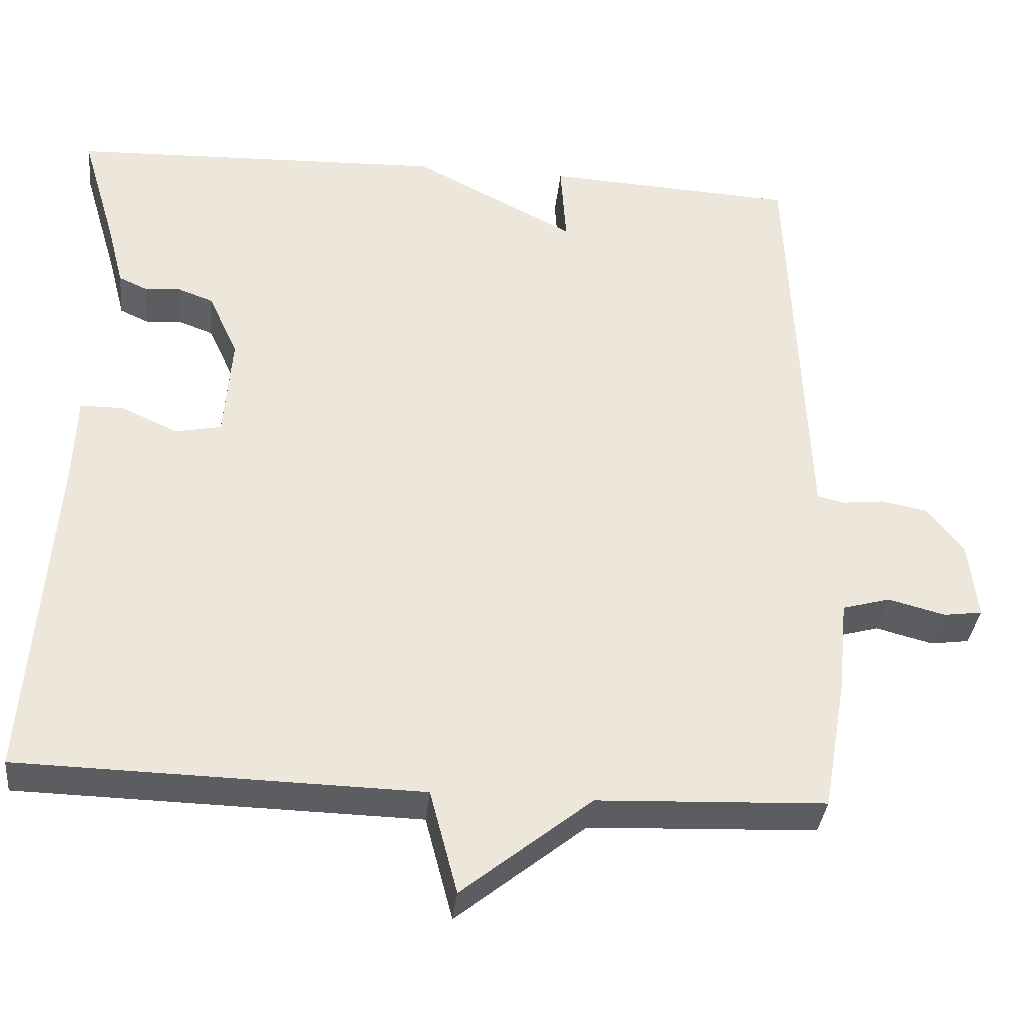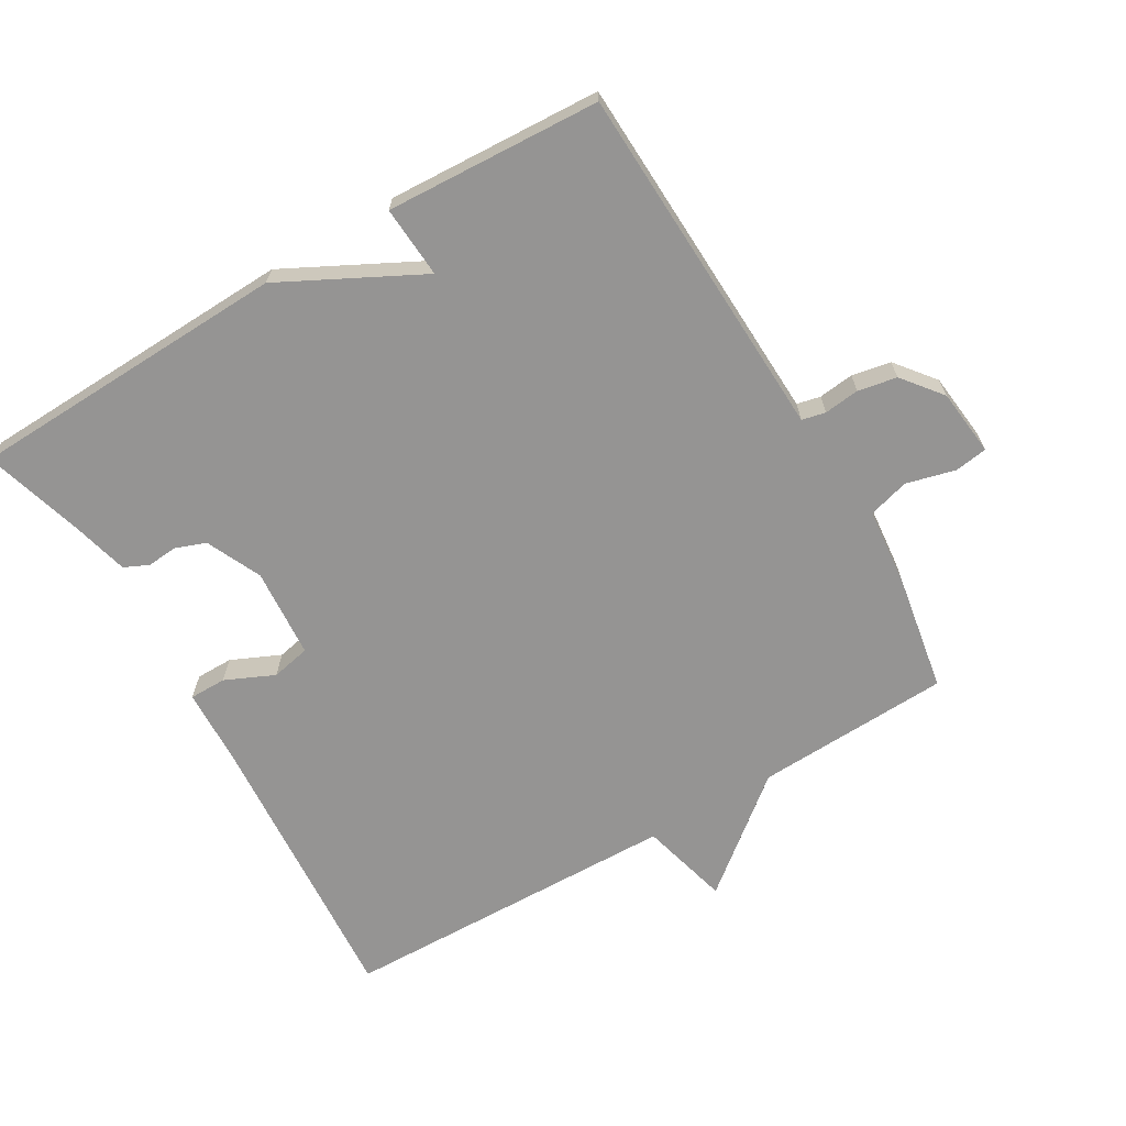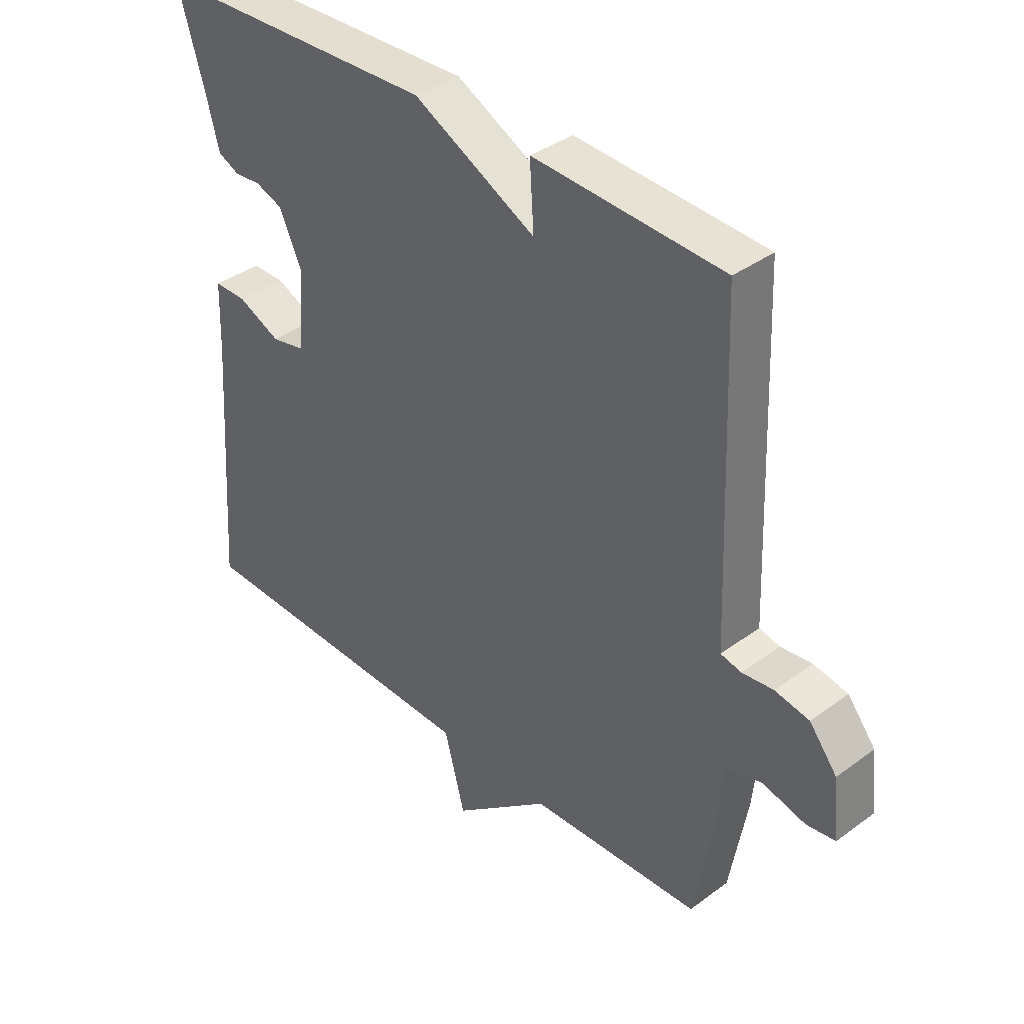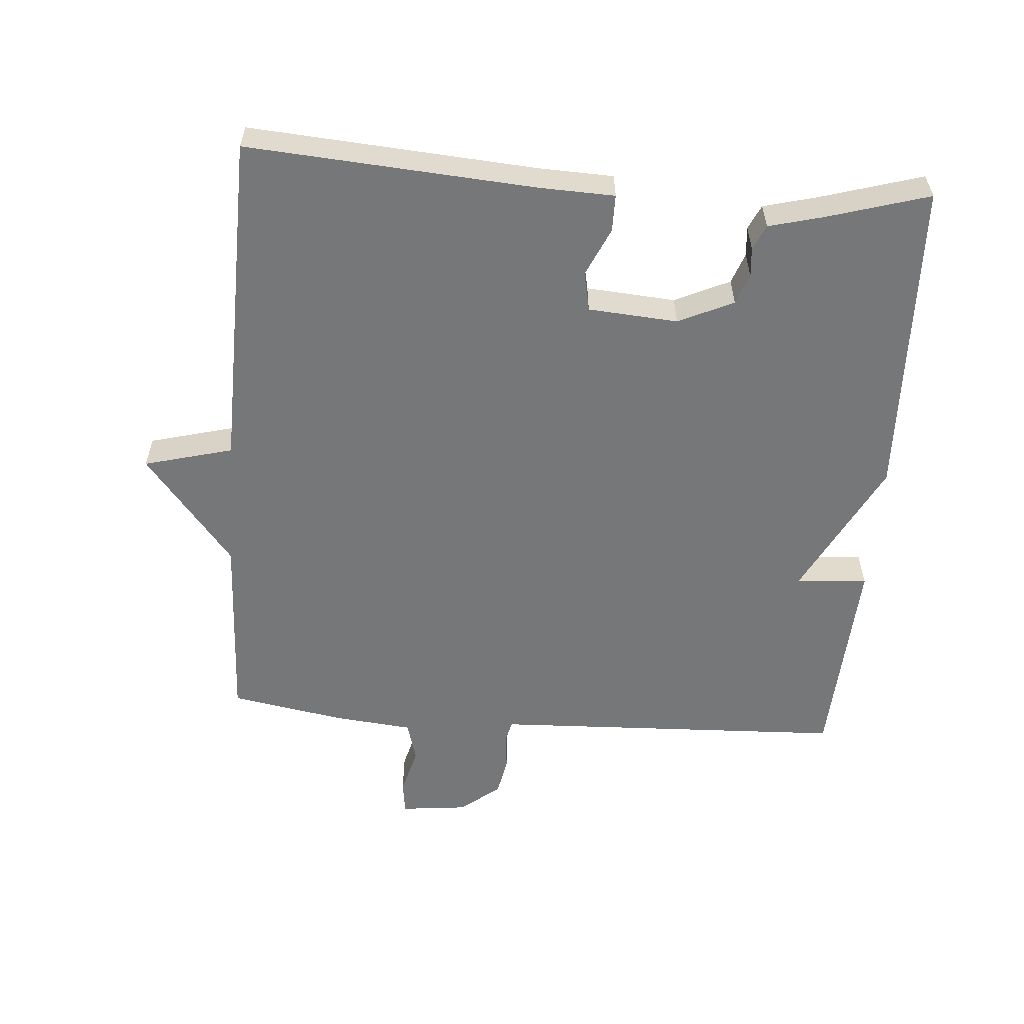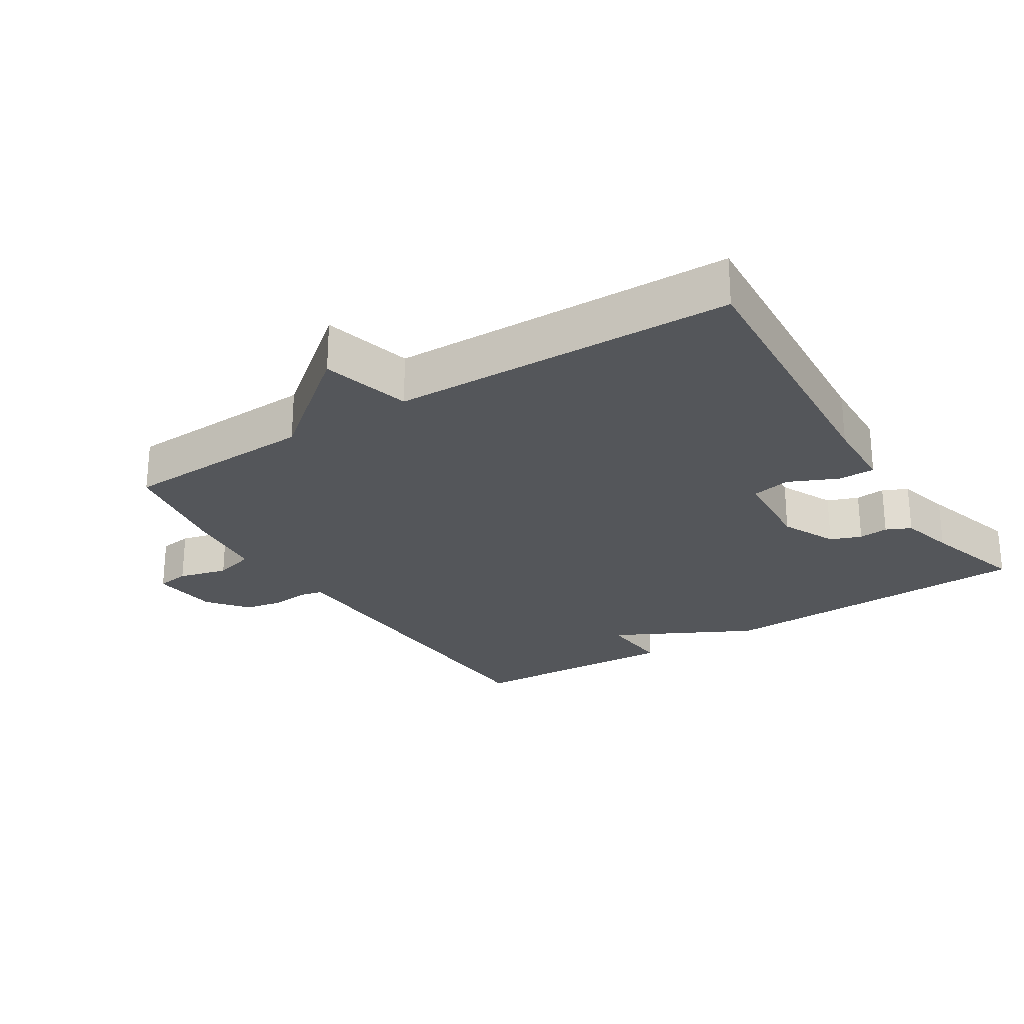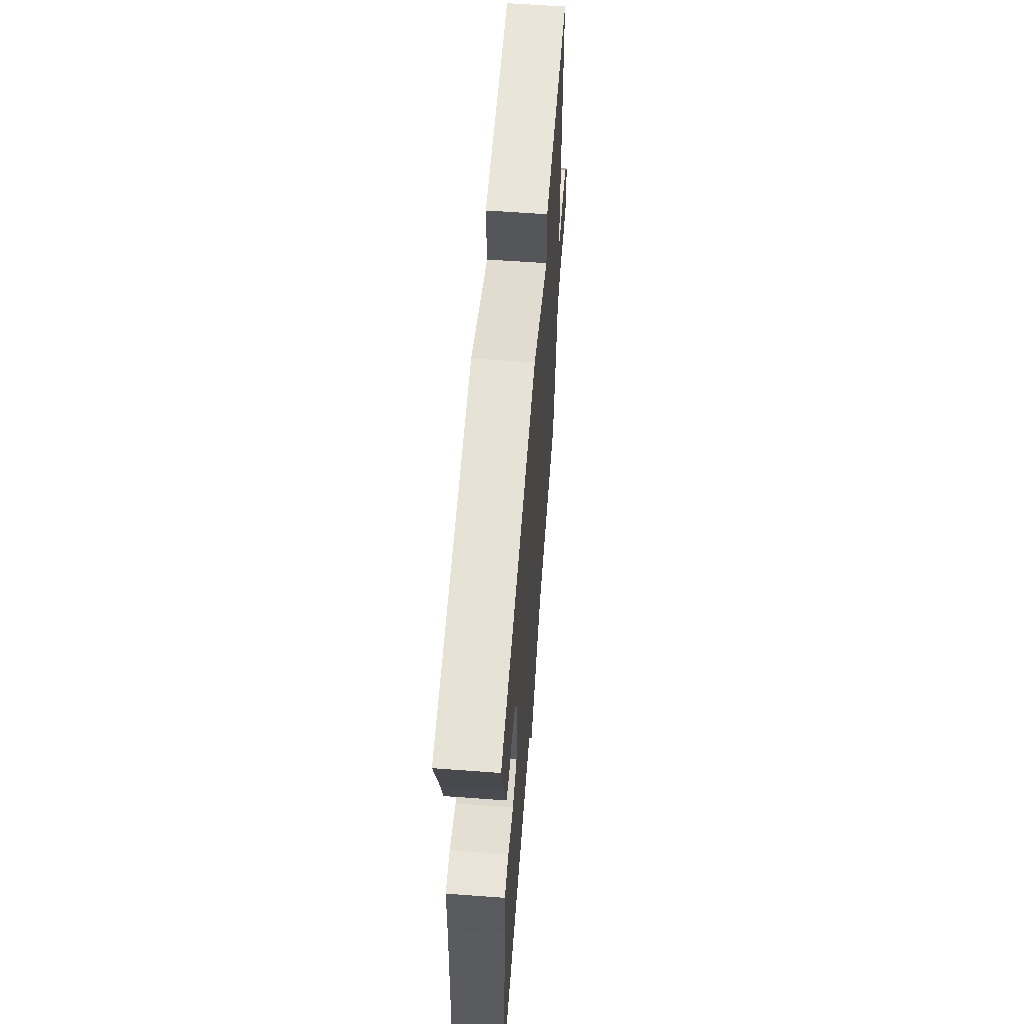
<metadata>
{"format":"obj","ext":"obj","renderer":"f3d","projection":"perspective","resolution":1024,"background":"white","views":[{"elev":-35.4,"azim":-5.9,"up":"+Z"},{"elev":-67.1,"azim":30.5,"up":"+Y"},{"elev":37.8,"azim":46.8,"up":"+Z"},{"elev":-57.0,"azim":-94.4,"up":"+Y"},{"elev":-25.6,"azim":-147.6,"up":"+Y"},{"elev":61.0,"azim":-85.7,"up":"+Z"}]}
</metadata>
<code>
v 0.5 0.07 -0.5
v 0.209 0.07 -0.512
v 0.044 0.07 -0.645
v 0.009 0.07 -0.512
v -0.5 0.07 -0.5
v -0.469 0.07 -0.071
v -0.465 0.07 0.042
v -0.41 0.07 0.042
v -0.337 0.07 0.009
v -0.279 0.07 0.021
v -0.269 0.07 0.155
v -0.307 0.07 0.237
v -0.353 0.07 0.254
v -0.397 0.07 0.25
v -0.434 0.07 0.267
v -0.455 0.07 0.348
v -0.5 0.07 0.5
v -0.02 0.07 0.517
v 0.187 0.07 0.41
v 0.18 0.07 0.517
v 0.5 0.07 0.5
v 0.519 0.07 0.018
v 0.521 0.07 -0.033
v 0.556 0.07 -0.041
v 0.609 0.07 -0.035
v 0.667 0.07 -0.046
v 0.714 0.07 -0.105
v 0.725 0.07 -0.205
v 0.676 0.07 -0.212
v 0.603 0.07 -0.193
v 0.542 0.07 -0.21
v 0.53 0.07 -0.329
v 0.5 0 -0.5
v 0.209 0 -0.512
v 0.044 0 -0.645
v 0.009 0 -0.512
v -0.5 0 -0.5
v -0.469 0 -0.071
v -0.465 0 0.042
v -0.41 0 0.042
v -0.337 0 0.009
v -0.279 0 0.021
v -0.269 0 0.155
v -0.307 0 0.237
v -0.353 0 0.254
v -0.397 0 0.25
v -0.434 0 0.267
v -0.455 0 0.348
v -0.5 0 0.5
v -0.02 0 0.517
v 0.187 0 0.41
v 0.18 0 0.517
v 0.5 0 0.5
v 0.519 0 0.018
v 0.521 0 -0.033
v 0.556 0 -0.041
v 0.609 0 -0.035
v 0.667 0 -0.046
v 0.714 0 -0.105
v 0.725 0 -0.205
v 0.676 0 -0.212
v 0.603 0 -0.193
v 0.542 0 -0.21
v 0.53 0 -0.329
f 31 32 1 2
f 28 29 30
f 27 28 30
f 26 27 30
f 25 26 30
f 24 25 30
f 23 24 30 31
f 21 22 23
f 20 21 23
f 19 20 23
f 19 23 31
f 18 19 31
f 17 18 31
f 16 17 31
f 13 14 15 16
f 12 13 16
f 12 16 31
f 11 12 31 2
f 6 7 8 9
f 6 9 10
f 5 6 10
f 4 5 10
f 2 3 4
f 2 4 10 11
f 34 33 64 63
f 62 61 60
f 62 60 59
f 62 59 58
f 62 58 57
f 62 57 56
f 63 62 56 55
f 55 54 53
f 55 53 52
f 55 52 51
f 63 55 51
f 63 51 50
f 63 50 49
f 63 49 48
f 48 47 46 45
f 48 45 44
f 63 48 44
f 34 63 44 43
f 41 40 39 38
f 42 41 38
f 42 38 37
f 42 37 36
f 36 35 34
f 43 42 36 34
f 1 33 34 2
f 2 34 35 3
f 3 35 36 4
f 4 36 37 5
f 5 37 38 6
f 6 38 39 7
f 7 39 40 8
f 8 40 41 9
f 9 41 42 10
f 10 42 43 11
f 11 43 44 12
f 12 44 45 13
f 13 45 46 14
f 14 46 47 15
f 15 47 48 16
f 16 48 49 17
f 17 49 50 18
f 18 50 51 19
f 19 51 52 20
f 20 52 53 21
f 21 53 54 22
f 22 54 55 23
f 23 55 56 24
f 24 56 57 25
f 25 57 58 26
f 26 58 59 27
f 27 59 60 28
f 28 60 61 29
f 29 61 62 30
f 30 62 63 31
f 31 63 64 32
f 32 64 33 1

</code>
